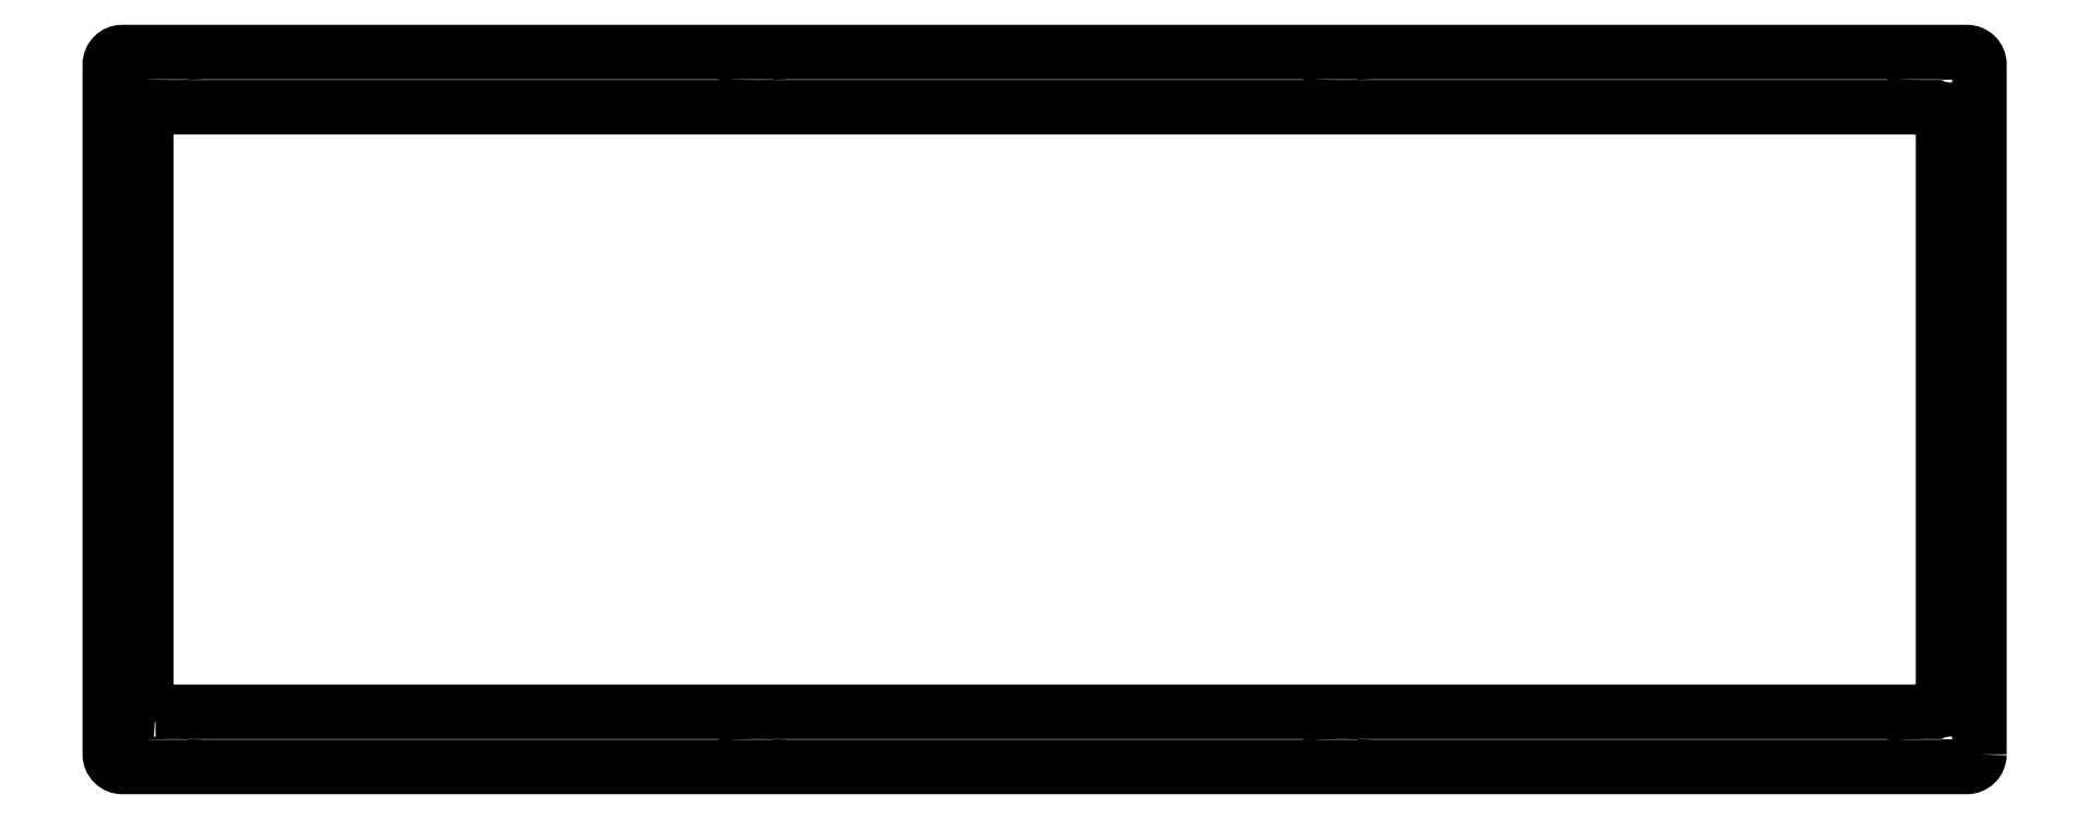
<metadata>
{"format":"dxf","ext":"dxf","renderer":"ezdxf+matplotlib","layout":"modelspace","background":"white","min_lineweight":24,"dpi":150}
</metadata>
<code>
0
SECTION
2
ENTITIES
0
LWPOLYLINE
8
0
90
8
70
1
43
0
10
-142
20
-177.1
10
142
20
-177.1
42
0.4142
10
143.5
20
-175.6
10
143.5
20
-81.99
42
0.4142
10
142
20
-80.49
10
-142.1
20
-80.49
42
0.4142
10
-143.6
20
-81.99
10
-143.6
20
-175.6
42
0.4142
0
LWPOLYLINE
8
0
90
8
70
1
43
0
10
149.3
20
-183.9
42
-0.4142
10
147.3
20
-185.9
10
-147.3
20
-185.9
42
-0.4142
10
-149.3
20
-183.9
10
-149.3
20
-73.69
42
-0.4142
10
-147.3
20
-71.69
10
147.3
20
-71.69
42
-0.4142
10
149.3
20
-73.69
0
CIRCLE
8
0
10
46.69
20
-76.29
30
-3.553e-14
40
1
210
5.363e-33
220
0
230
1
0
CIRCLE
8
0
10
-46.69
20
-181.3
30
-1.243e-13
40
1
210
5.363e-33
220
0
230
1
0
CIRCLE
8
0
10
46.69
20
-181.3
30
-1.243e-13
40
1
210
5.363e-33
220
0
230
1
0
CIRCLE
8
0
10
-46.69
20
-76.29
30
-4.441e-14
40
1
210
5.363e-33
220
0
230
1
0
CIRCLE
8
0
10
140
20
-76.29
30
-3.553e-14
40
1
210
5.363e-33
220
0
230
1
0
CIRCLE
8
0
10
-140
20
-181.3
30
-1.243e-13
40
1
210
5.363e-33
220
0
230
1
0
CIRCLE
8
0
10
140
20
-181.3
30
-1.243e-13
40
1
210
5.363e-33
220
0
230
1
0
CIRCLE
8
0
10
-140.1
20
-76.29
30
-4.441e-14
40
1
210
5.363e-33
220
0
230
1
0
ENDSEC
0
EOF

</code>
